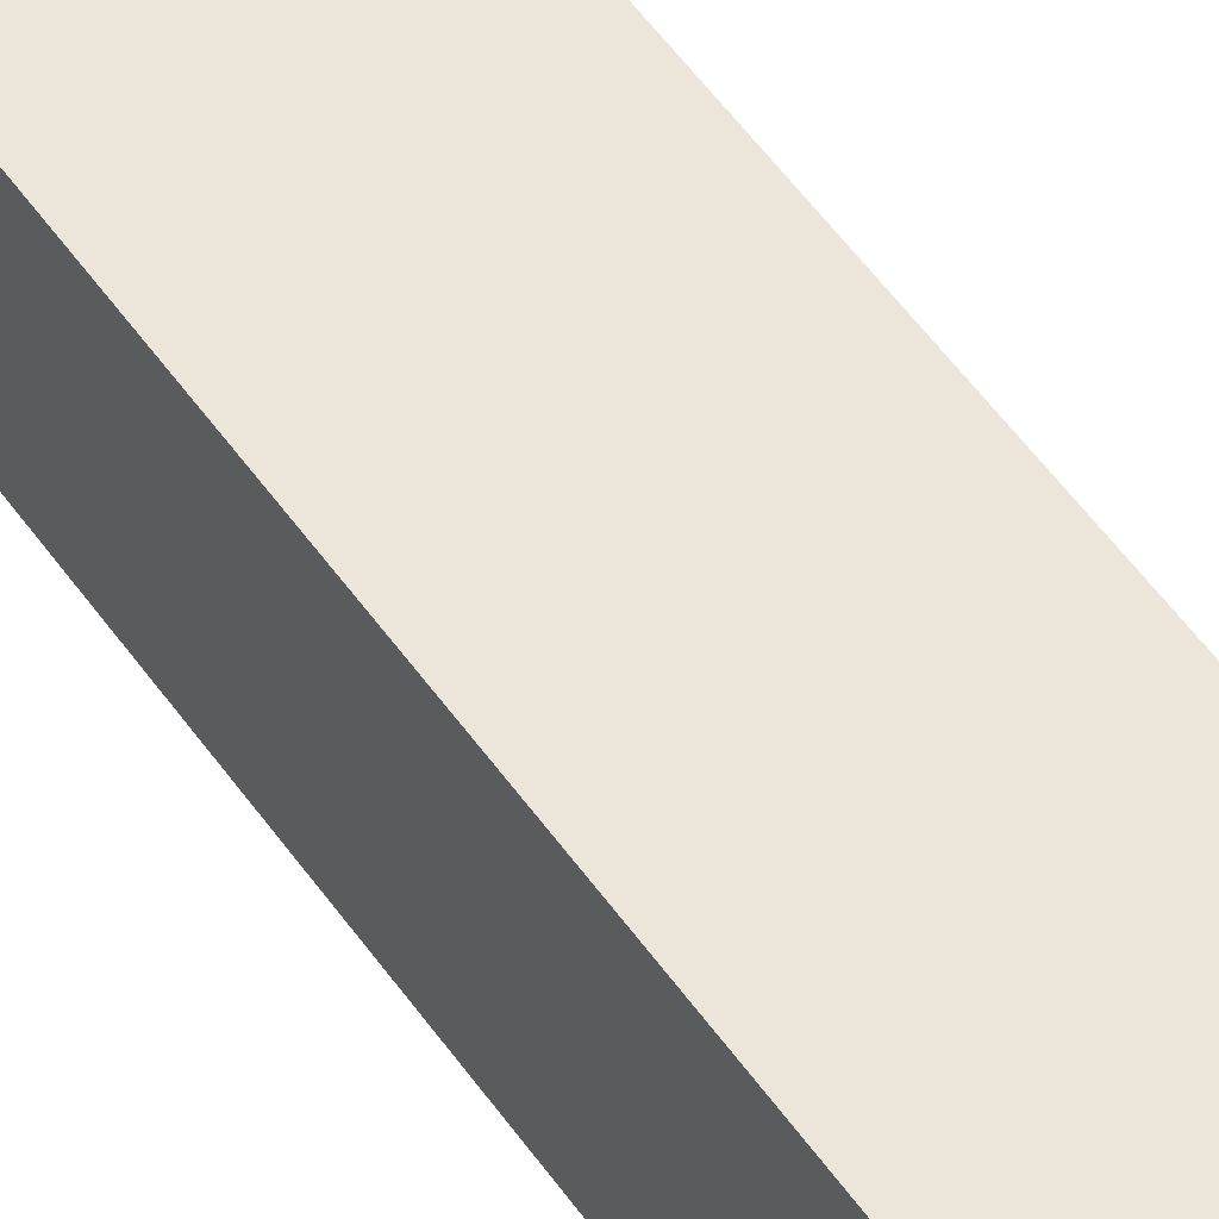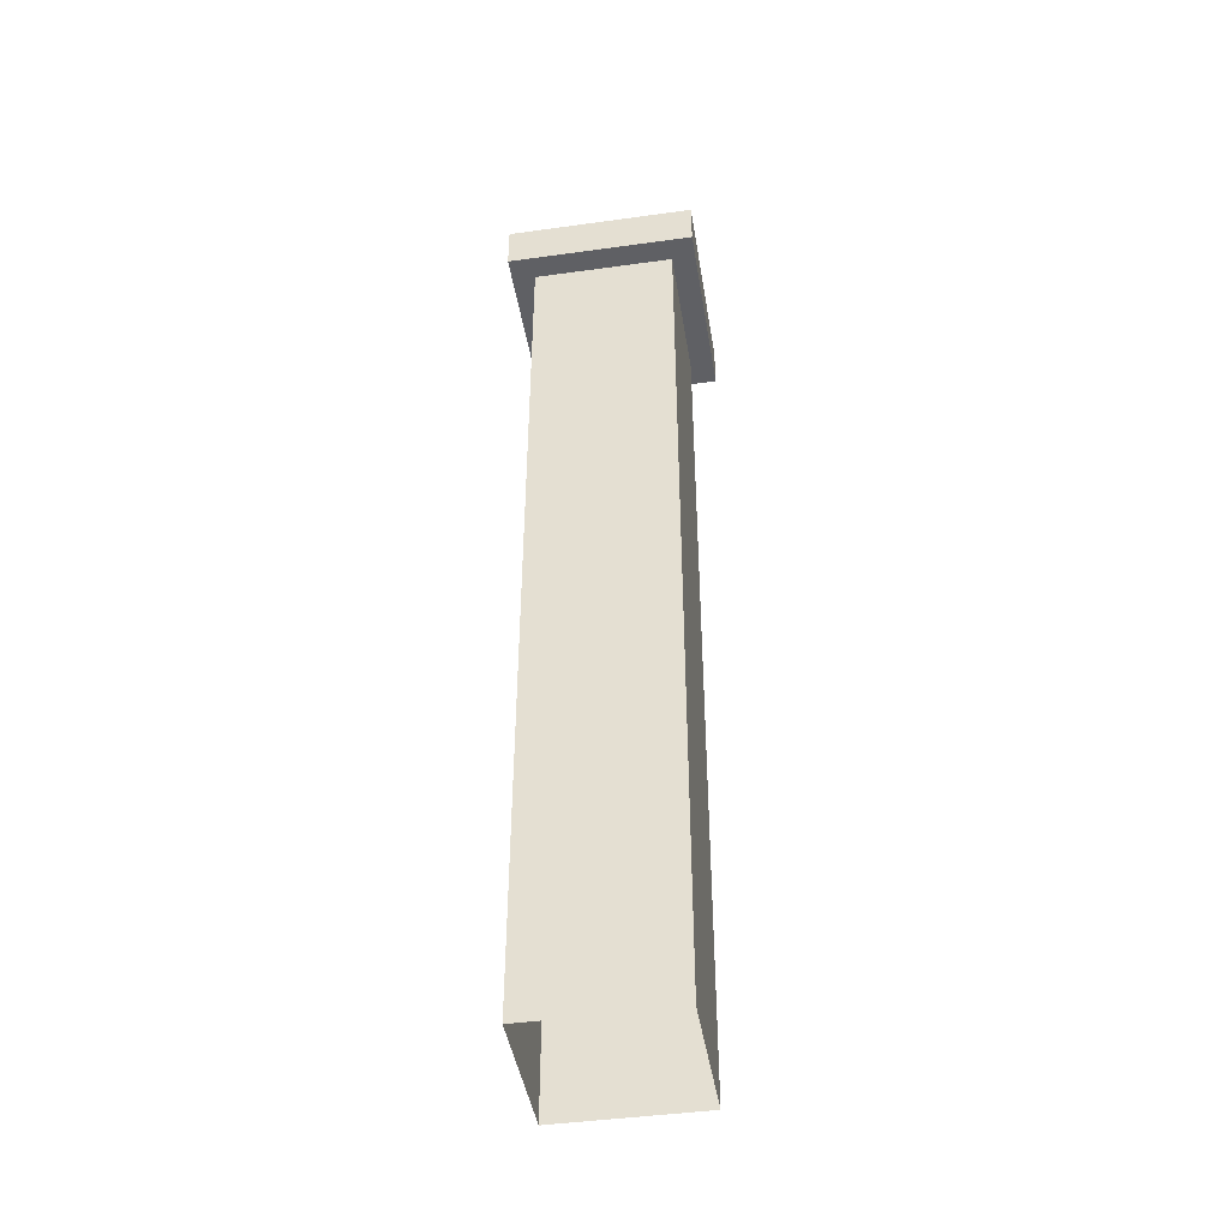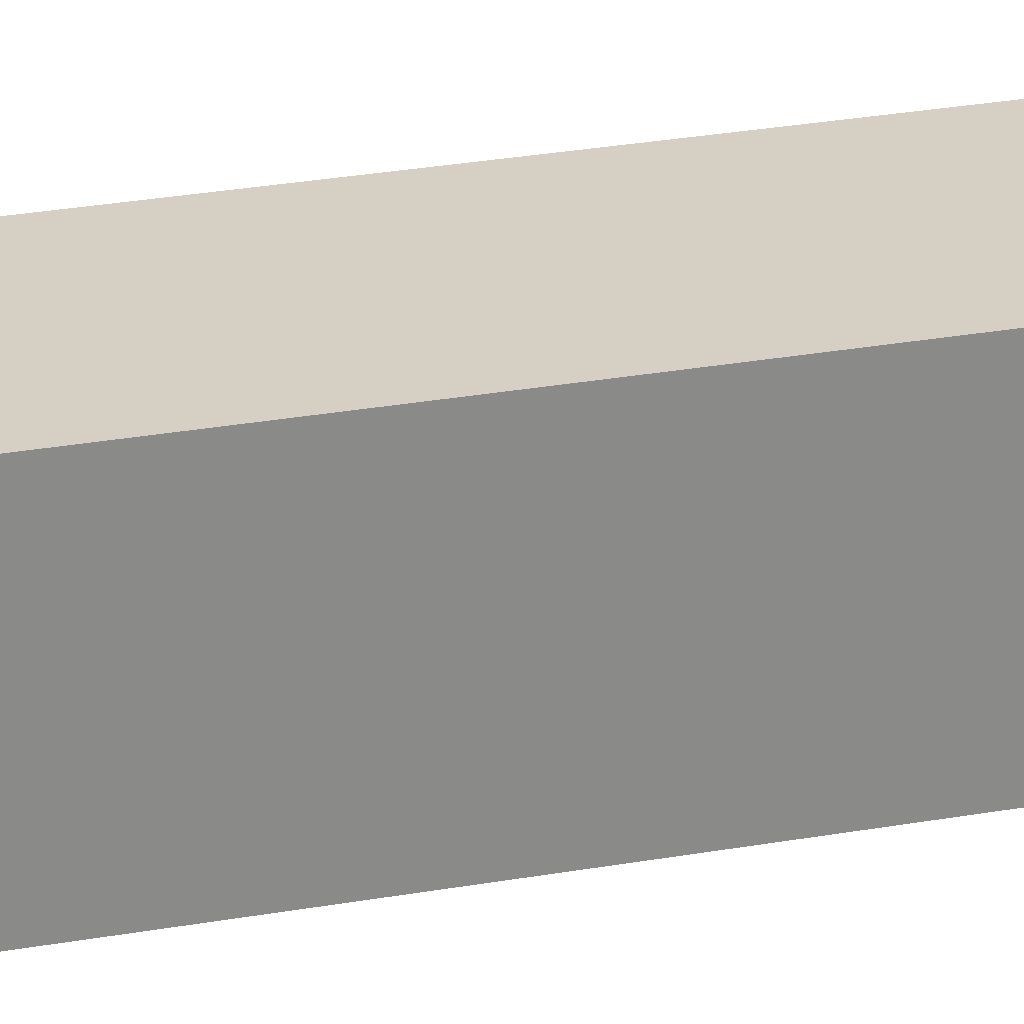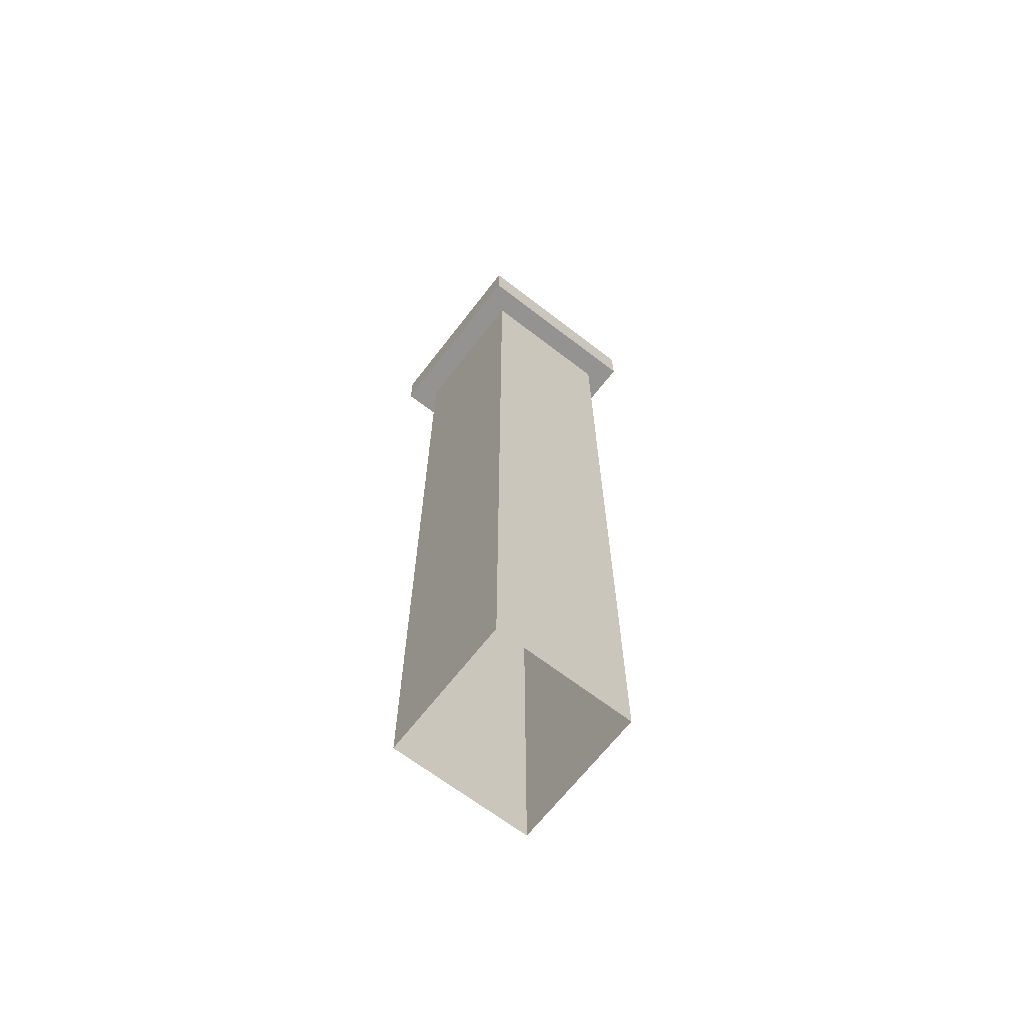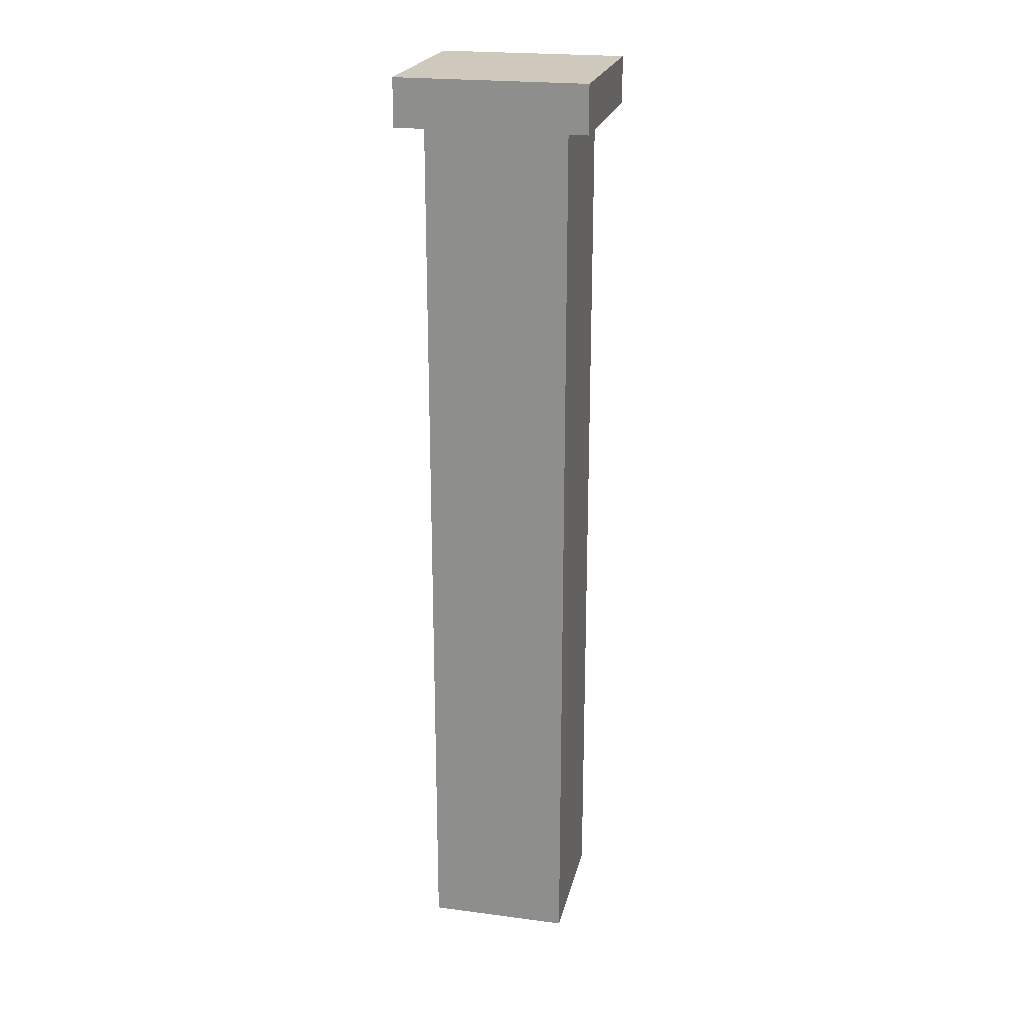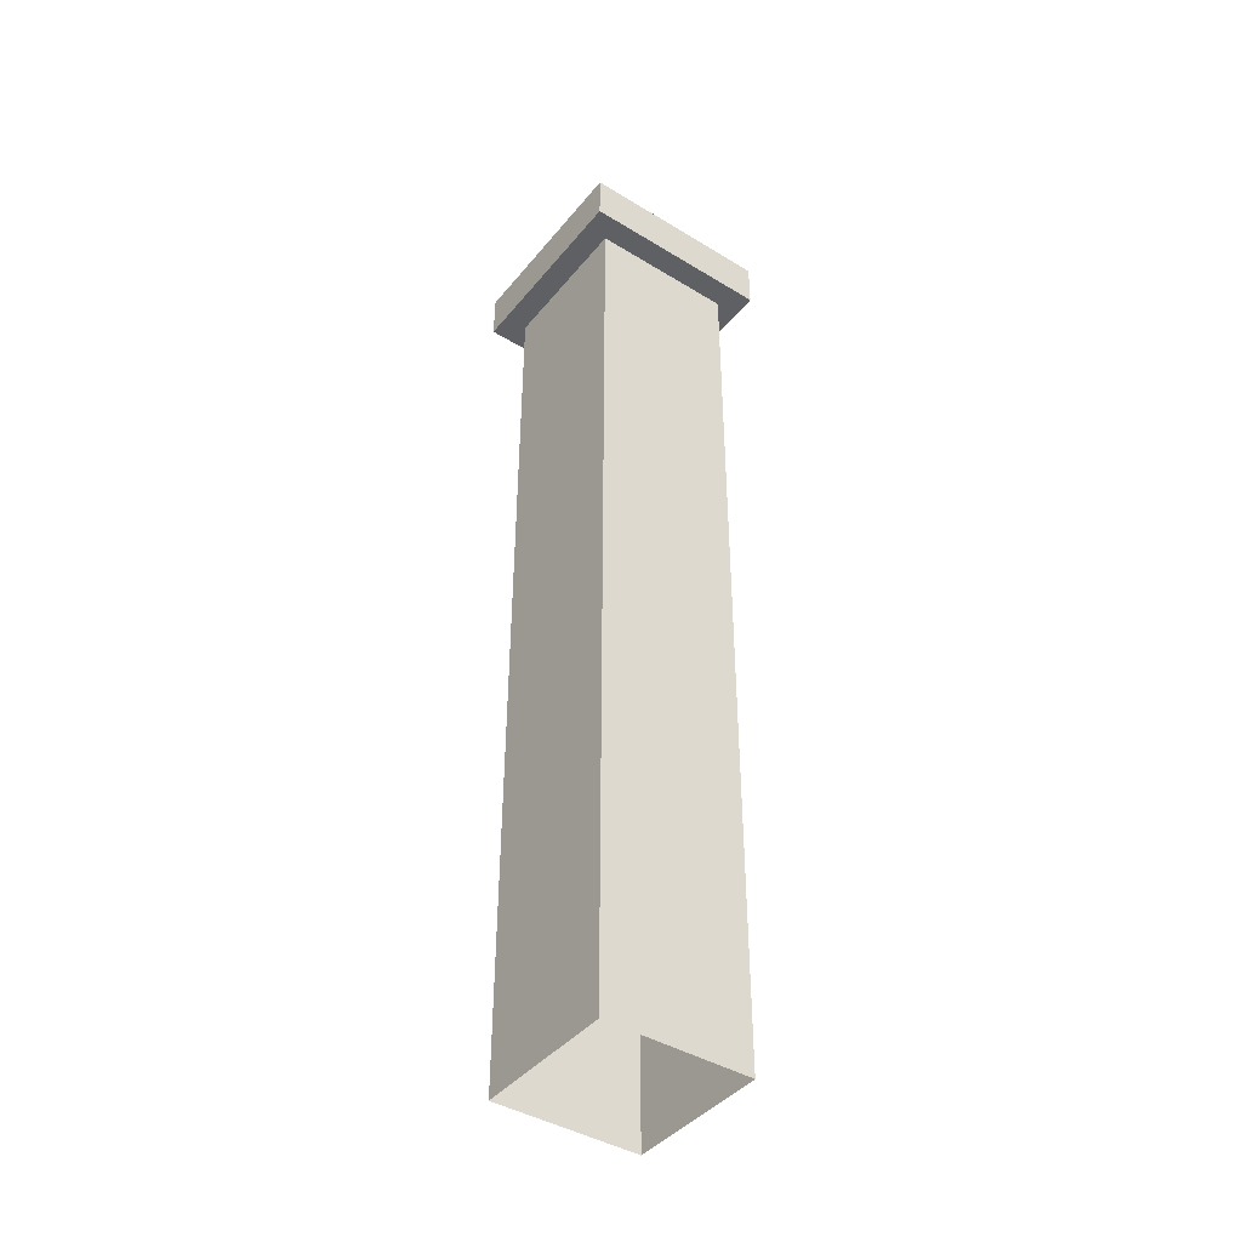
<metadata>
{"format":"obj","ext":"obj","renderer":"f3d","projection":"perspective","resolution":1024,"background":"white","views":[{"elev":55.2,"azim":-34.8,"up":"+Z"},{"elev":-44.3,"azim":-80.8,"up":"+Y"},{"elev":26.4,"azim":74.0,"up":"+Z"},{"elev":-66.8,"azim":-37.7,"up":"+Y"},{"elev":22.3,"azim":-167.3,"up":"+Y"},{"elev":-42.5,"azim":-126.0,"up":"+Y"}]}
</metadata>
<code>
g pb_Mesh297354
v 0 6 0
v -8 6 0
v 0 8 0
v -8 8 0
v -8 6 0
v -8 6 -8
v -8 8 0
v -8 8 -8
v -8 6 -8
v 0 6 -8
v -8 8 -8
v 0 8 -8
v 0 6 -8
v 0 6 0
v 0 8 -8
v 0 8 0
v 0 8 0
v -8 8 0
v 0 8 -8
v -8 8 -8
v -1 6 -7
v -7 6 -7
v -1 -32 -7
v -7 -32 -7
v -1 6 -1
v -1 6 -7
v -1 -32 -1
v -1 -32 -7
v -7 6 -7
v -7 6 -1
v -7 -32 -7
v -7 -32 -1
v -7 6 -1
v -1 6 -1
v -7 -32 -1
v -1 -32 -1
v 0 6 0
v 0 6 -8
v -1 6 -1
v -1 6 -7
v -8 6 -8
v -7 6 -7
v -8 6 0
v -7 6 -1
g pb_Mesh297354_0
g pb_Mesh297354_1
f 3 2 1
f 3 4 2
f 7 6 5
f 7 8 6
f 11 10 9
f 11 12 10
f 15 14 13
f 15 16 14
f 19 18 17
f 19 20 18
f 23 22 21
f 23 24 22
f 27 26 25
f 27 28 26
f 31 30 29
f 31 32 30
f 35 34 33
f 35 36 34
f 39 38 37
f 39 40 38
f 40 41 38
f 40 42 41
f 42 43 41
f 42 44 43
f 44 37 43
f 44 39 37

</code>
